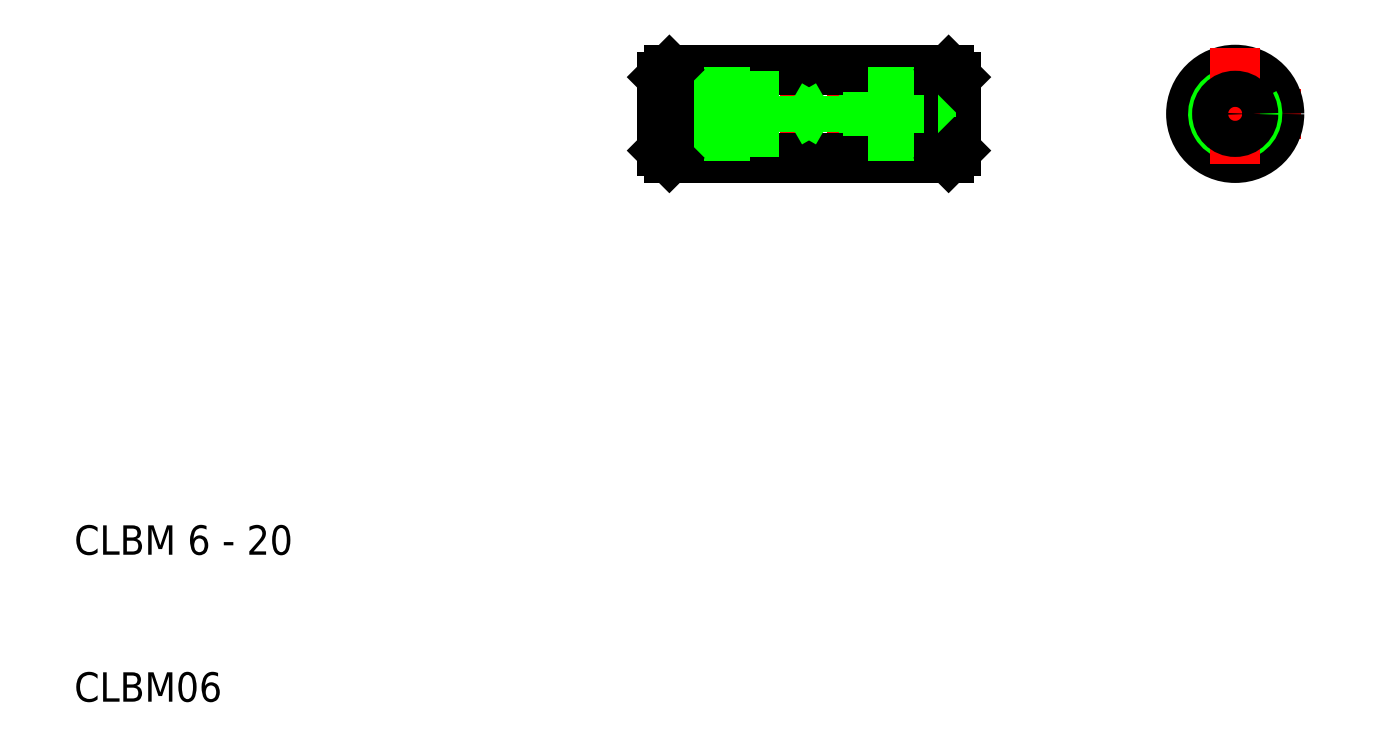
<metadata>
{"format":"dxf","ext":"dxf","renderer":"ezdxf+matplotlib","layout":"modelspace","background":"white","min_lineweight":24,"dpi":150}
</metadata>
<code>
0
SECTION
2
ENTITIES
0
TEXT
8
0
10
10
20
10
30
0
40
2
1
CLBM06
0
TEXT
8
0
10
10
20
20
30
0
40
2
1
CLBM 6 - 20
0
LINE
8
CENTER
10
48.5
20
50
30
0
11
71.5
21
50
31
0
0
LINE
8
0
10
70
20
51.23
30
0
11
61
21
51.23
31
0
0
LINE
8
0
10
70
20
48.77
30
0
11
61
21
48.77
31
0
0
LINE
8
0
10
50.5
20
47
30
0
11
69.5
21
47
31
0
0
LINE
8
0
10
50.5
20
53
30
0
11
69.5
21
53
31
0
0
LINE
8
0
10
56
20
48.5
30
0
11
50
21
48.5
31
0
0
LINE
8
0
10
56
20
51.5
30
0
11
50
21
51.5
31
0
0
LINE
8
0
10
50
20
48.77
30
0
11
59
21
48.77
31
0
0
LINE
8
0
10
50
20
51.23
30
0
11
59
21
51.23
31
0
0
LINE
8
0
10
50
20
52.5
30
0
11
50
21
47.5
31
0
0
LINE
8
0
10
50.5
20
53
30
0
11
50.5
21
47
31
0
0
LINE
8
0
10
50
20
47.5
30
0
11
50.5
21
47
31
0
0
LINE
8
0
10
50
20
52.5
30
0
11
50.5
21
53
31
0
0
LINE
8
0
10
60.29
20
50
30
0
11
61
21
48.77
31
0
0
LINE
8
0
10
61
20
51.23
30
0
11
61
21
48.77
31
0
0
LINE
8
0
10
59
20
51.23
30
0
11
59
21
48.77
31
0
0
LINE
8
0
10
56
20
48.5
30
0
11
56
21
51.5
31
0
0
LINE
8
0
10
59
20
48.77
30
0
11
59.71
21
50
31
0
0
LINE
8
0
10
60.29
20
50
30
0
11
61
21
51.23
31
0
0
LINE
8
0
10
59
20
51.23
30
0
11
59.71
21
50
31
0
0
LINE
8
0
10
64
20
48.5
30
0
11
64
21
51.5
31
0
0
LINE
8
0
10
69.5
20
53
30
0
11
69.5
21
47
31
0
0
LINE
8
0
10
70
20
52.5
30
0
11
70
21
47.5
31
0
0
LINE
8
0
10
64
20
48.5
30
0
11
70
21
48.5
31
0
0
LINE
8
0
10
70
20
47.5
30
0
11
69.5
21
47
31
0
0
LINE
8
0
10
64
20
51.5
30
0
11
70
21
51.5
31
0
0
LINE
8
0
10
70
20
52.5
30
0
11
69.5
21
53
31
0
0
LINE
8
CENTER
10
93.5
20
50
30
0
11
84.5
21
50
31
0
0
CIRCLE
8
0
10
89
20
50
30
0
40
3
0
ARC
8
0
10
89
20
50
30
0
40
1.5
50
120
51
30
0
LINE
8
CENTER
10
89
20
54.5
30
0
11
89
21
45.5
31
0
0
CIRCLE
8
0
10
89
20
50
30
0
40
1.23
0
ENDSEC
0
EOF

</code>
